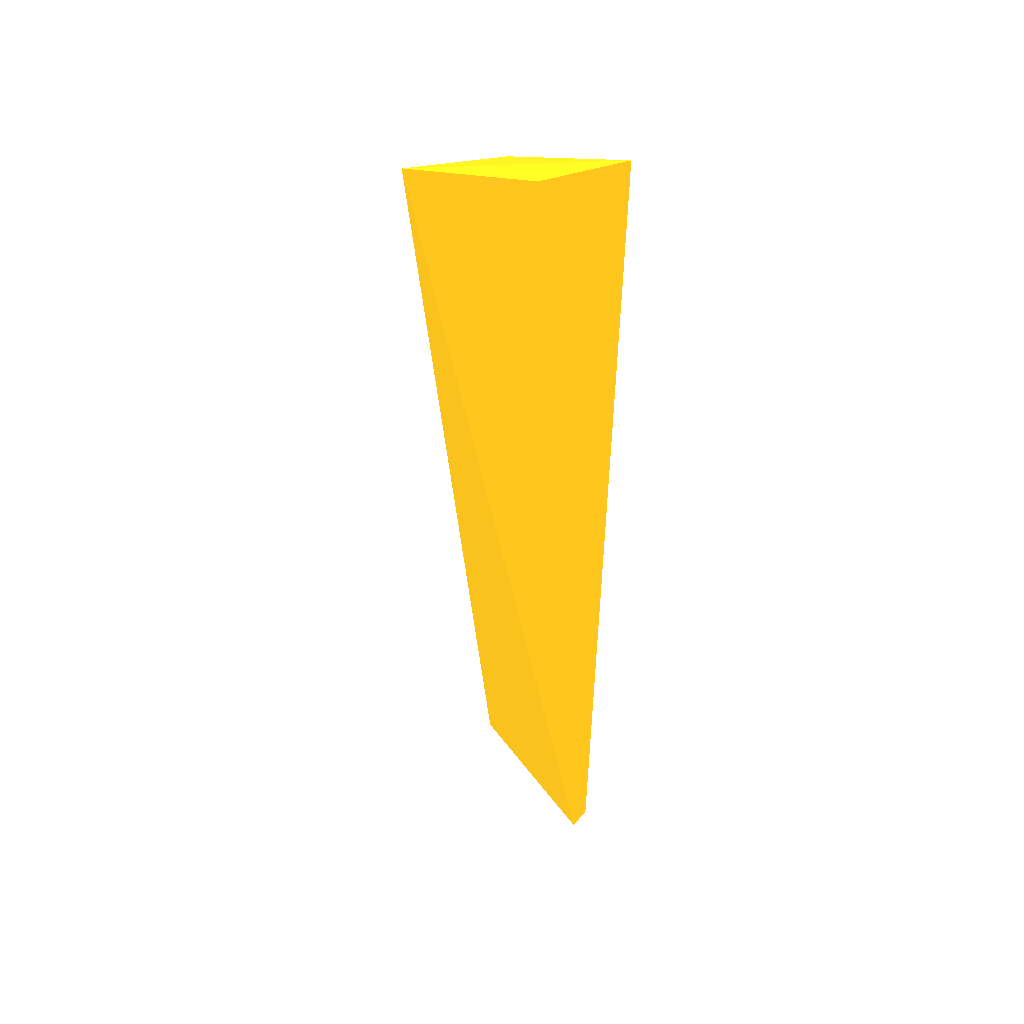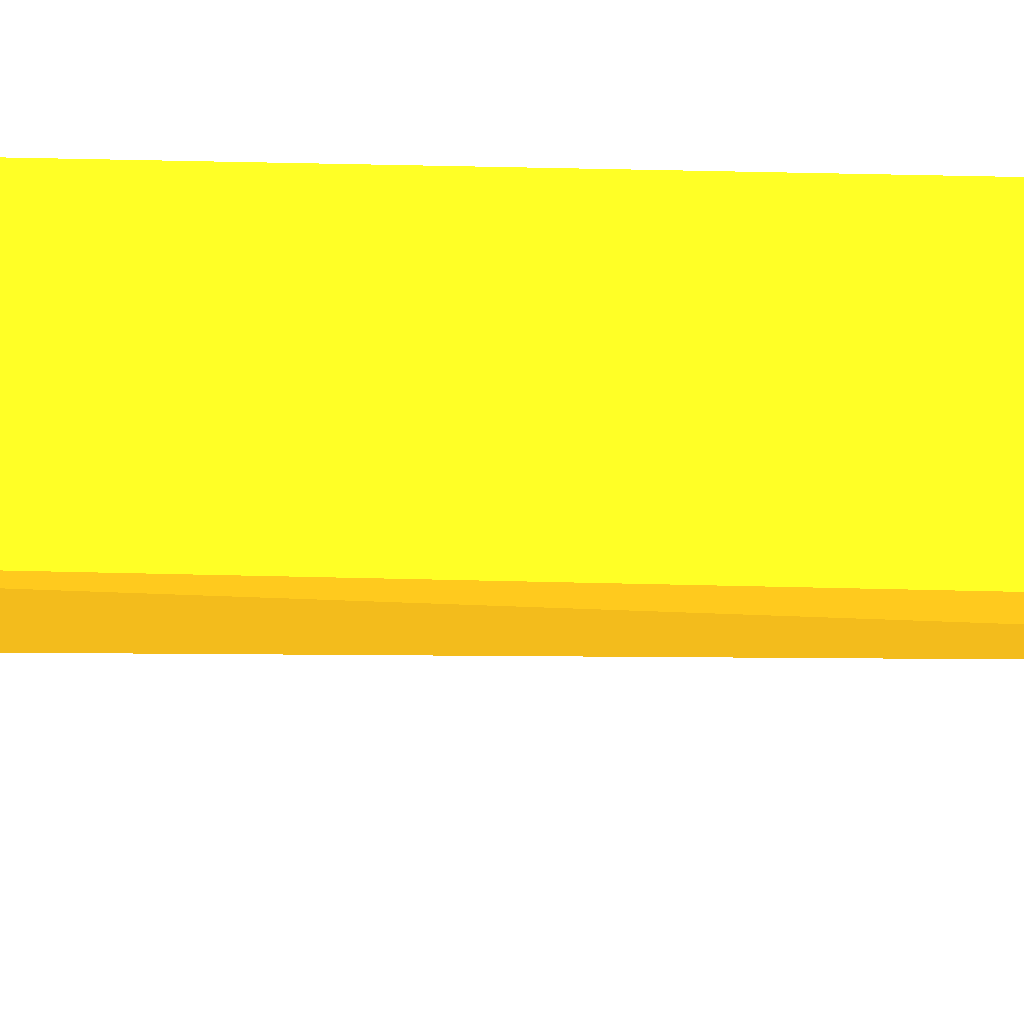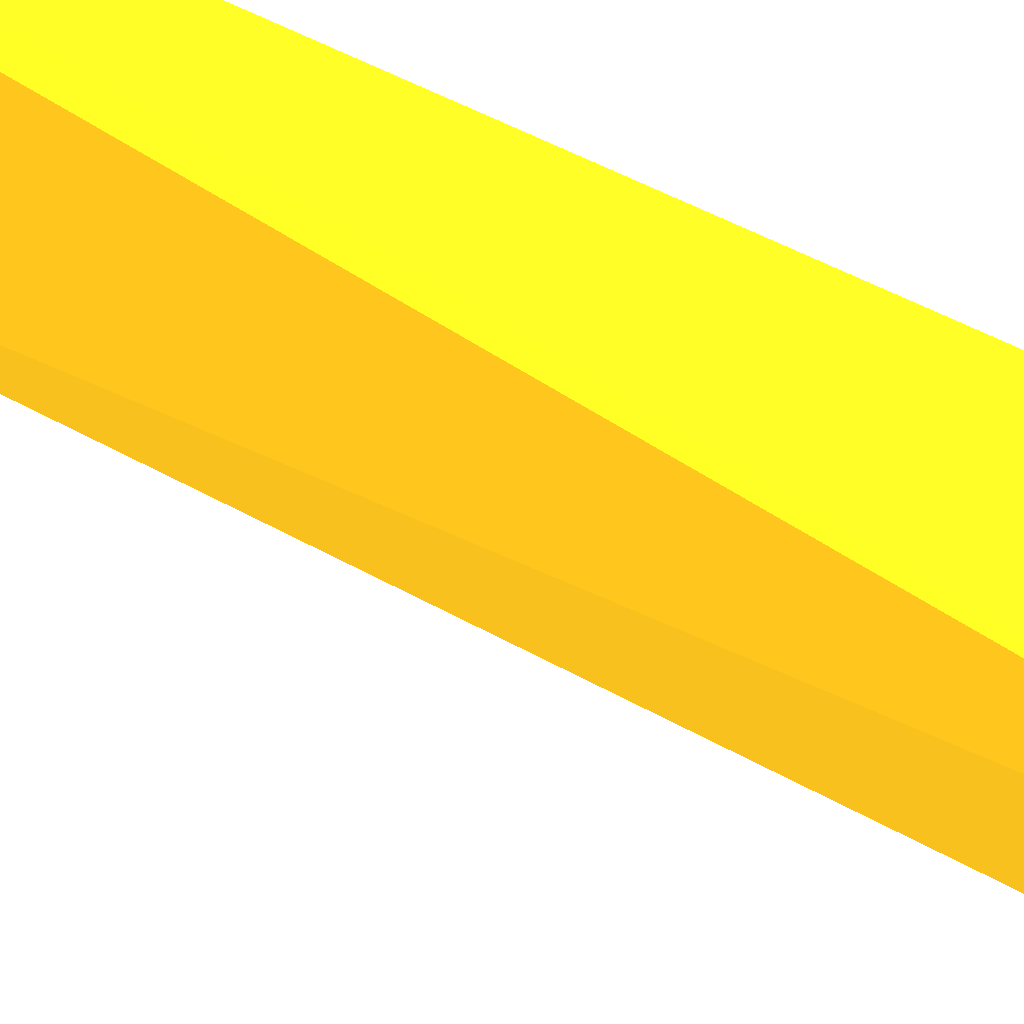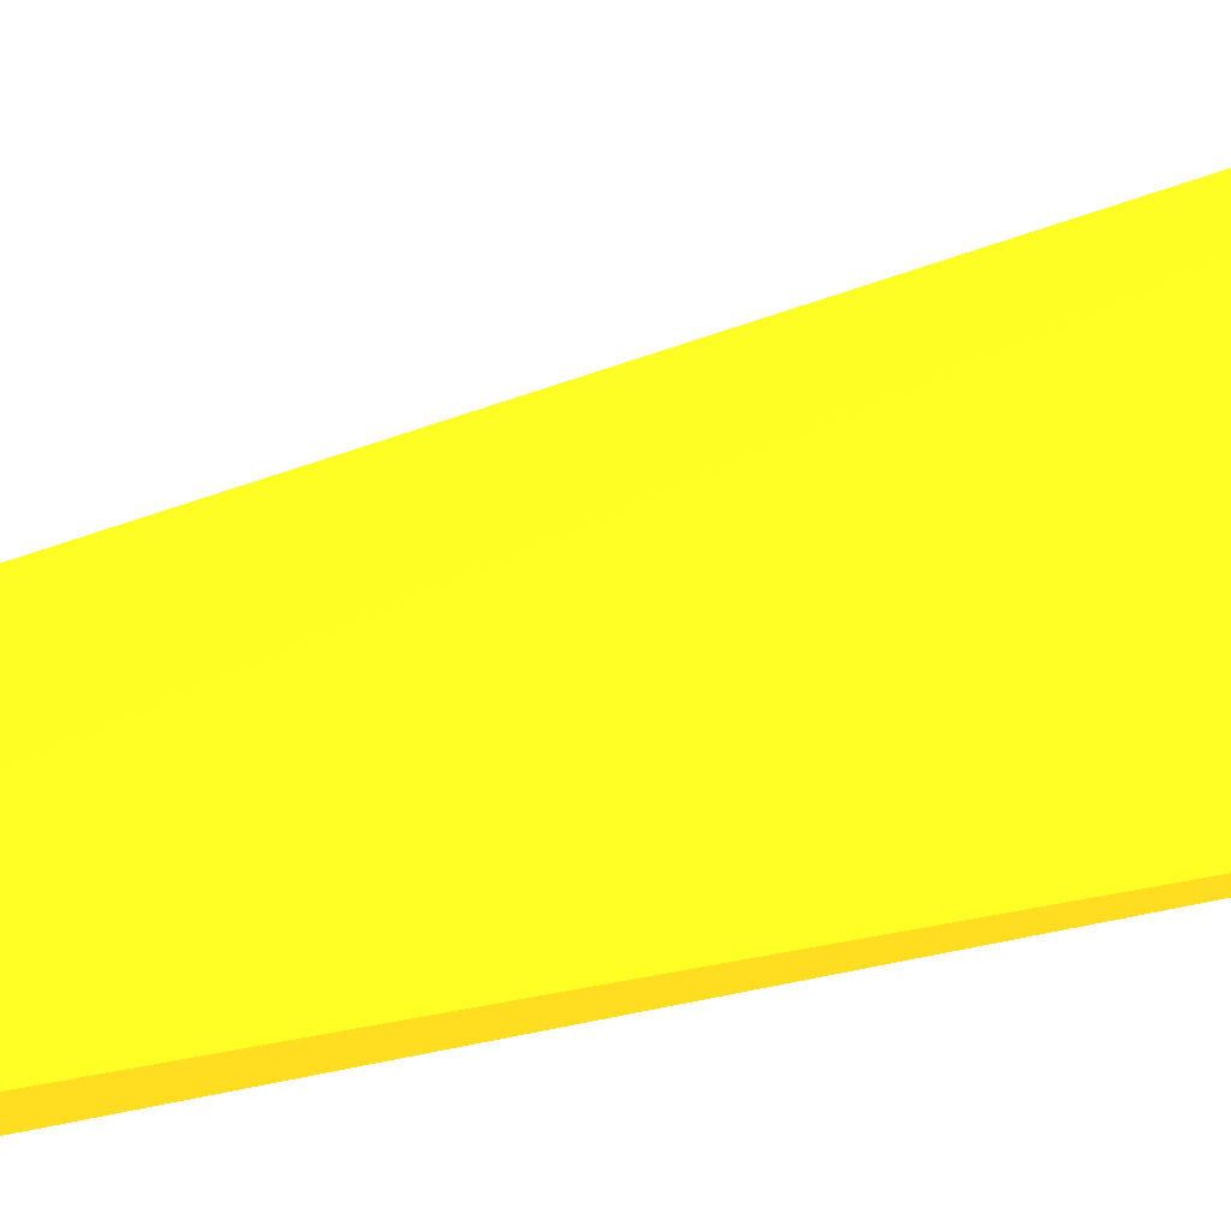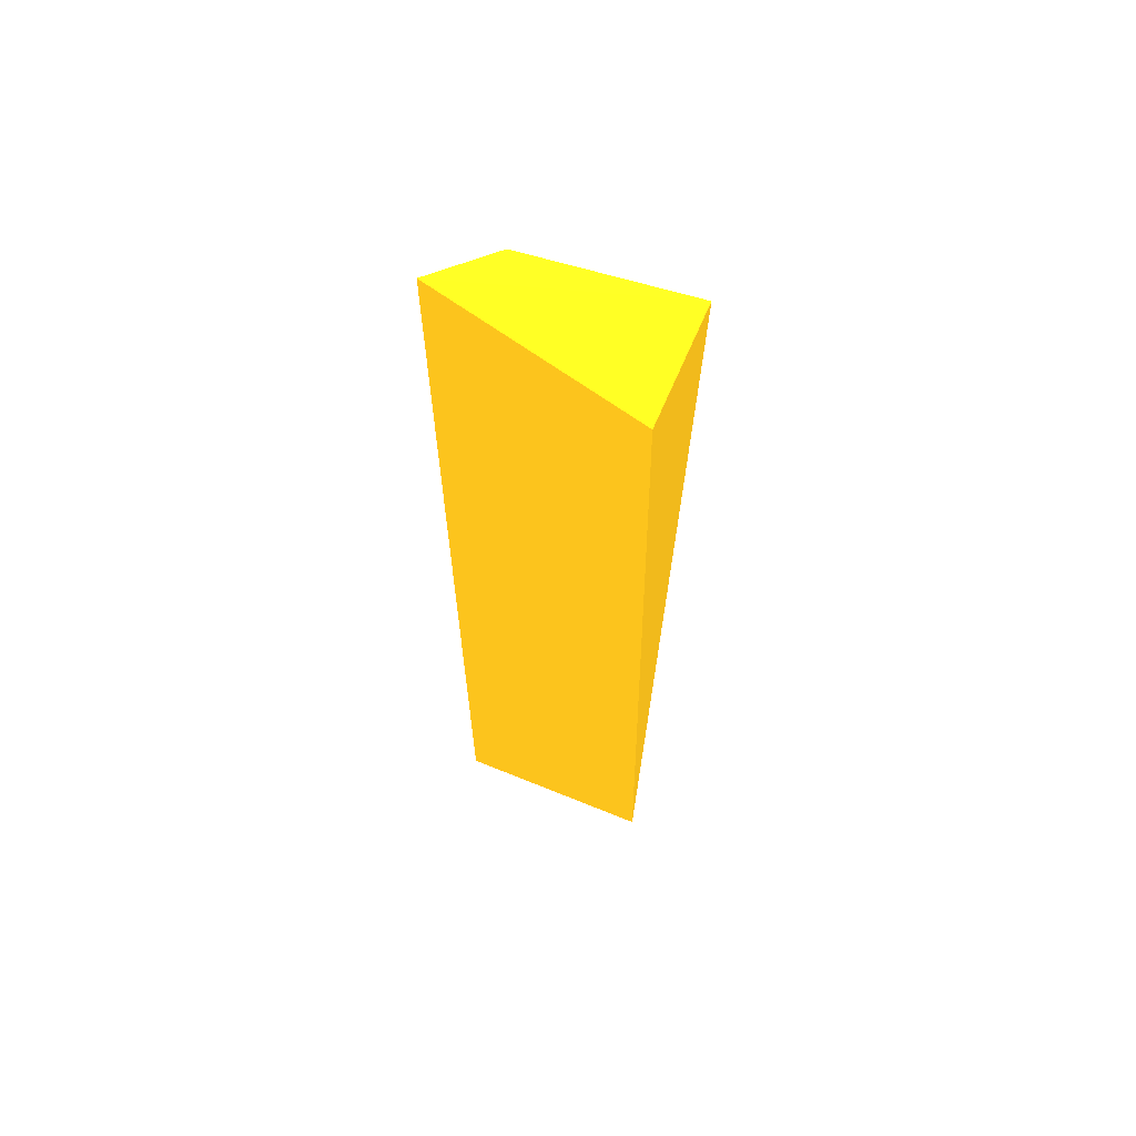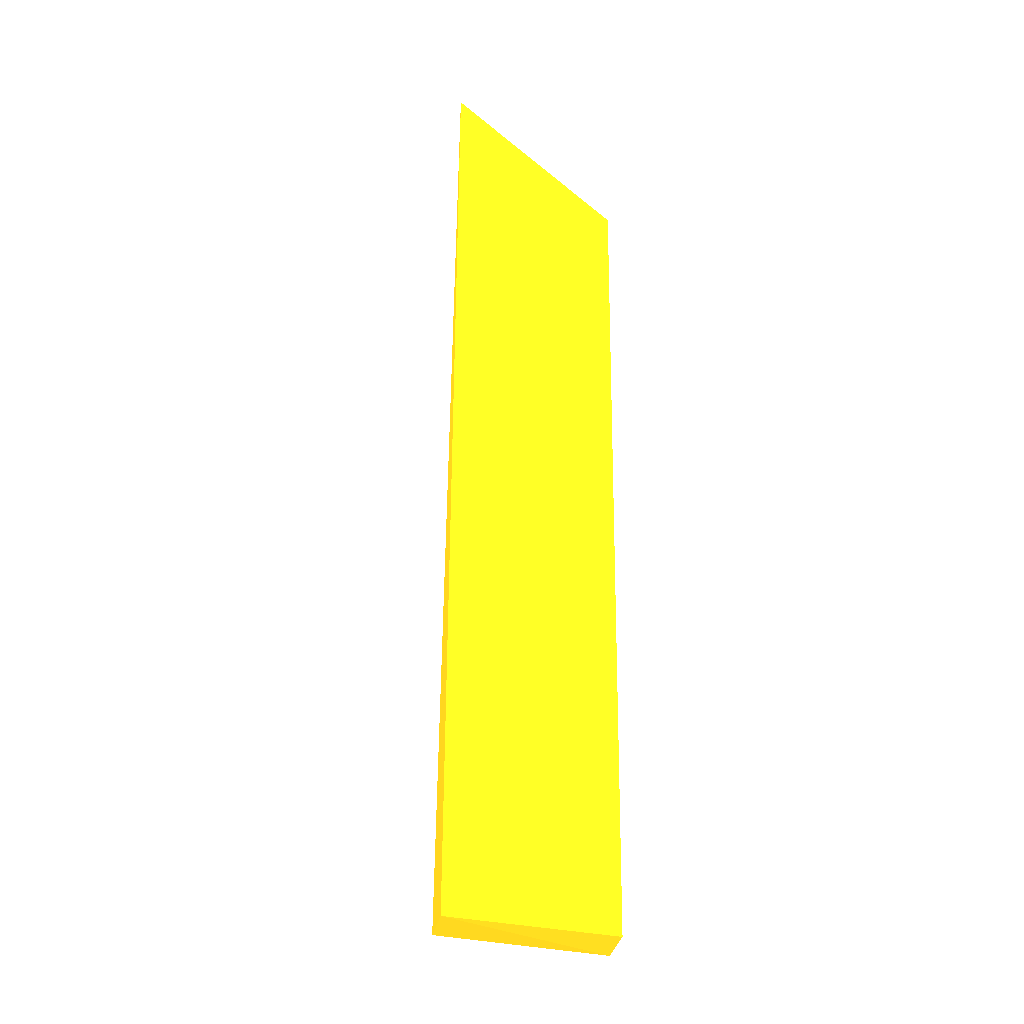
<metadata>
{"format":"obj","ext":"obj","renderer":"f3d","projection":"perspective","resolution":1024,"background":"white","views":[{"elev":43.1,"azim":146.7,"up":"+Y"},{"elev":-53.4,"azim":-90.5,"up":"+Z"},{"elev":53.0,"azim":120.6,"up":"+Z"},{"elev":-63.9,"azim":103.5,"up":"+Z"},{"elev":60.0,"azim":-67.5,"up":"+Y"},{"elev":-24.6,"azim":-119.0,"up":"+Y"}]}
</metadata>
<code>
v 3.21 -0.2543 -5.758 0.7255 0.5608 0.08235
v 2.319 -9.101 -5.814 0.7255 0.5608 0.08235
v 2.338 -9.074 -7.791 0.7255 0.5608 0.08235
v 1.997 0.4716 -7.794 0.7255 0.5608 0.08235
v 2.008 -0.5035 -5.798 0.7255 0.5608 0.08235
v 2.691 0.2543 -7.34 0.7255 0.5608 0.08235
v 2.15 -8.936 -5.765 0.7255 0.5608 0.08235
v 2.163 -8.924 -7.793 0.7255 0.5608 0.08235
f 1 2 3
f 5 1 4
f 6 1 3
f 6 3 4
f 6 4 1
f 7 2 1
f 7 1 5
f 7 5 4
f 8 3 2
f 8 2 7
f 8 7 4
f 8 4 3

</code>
